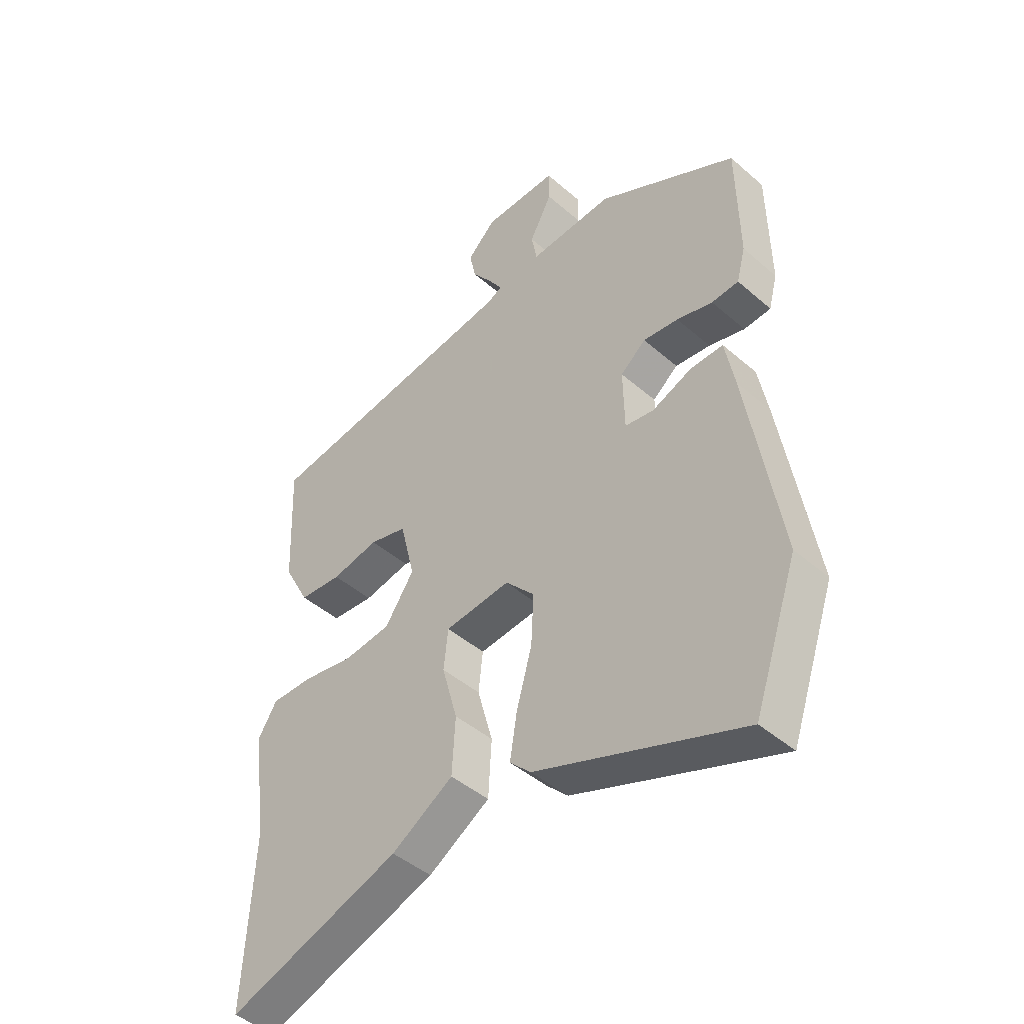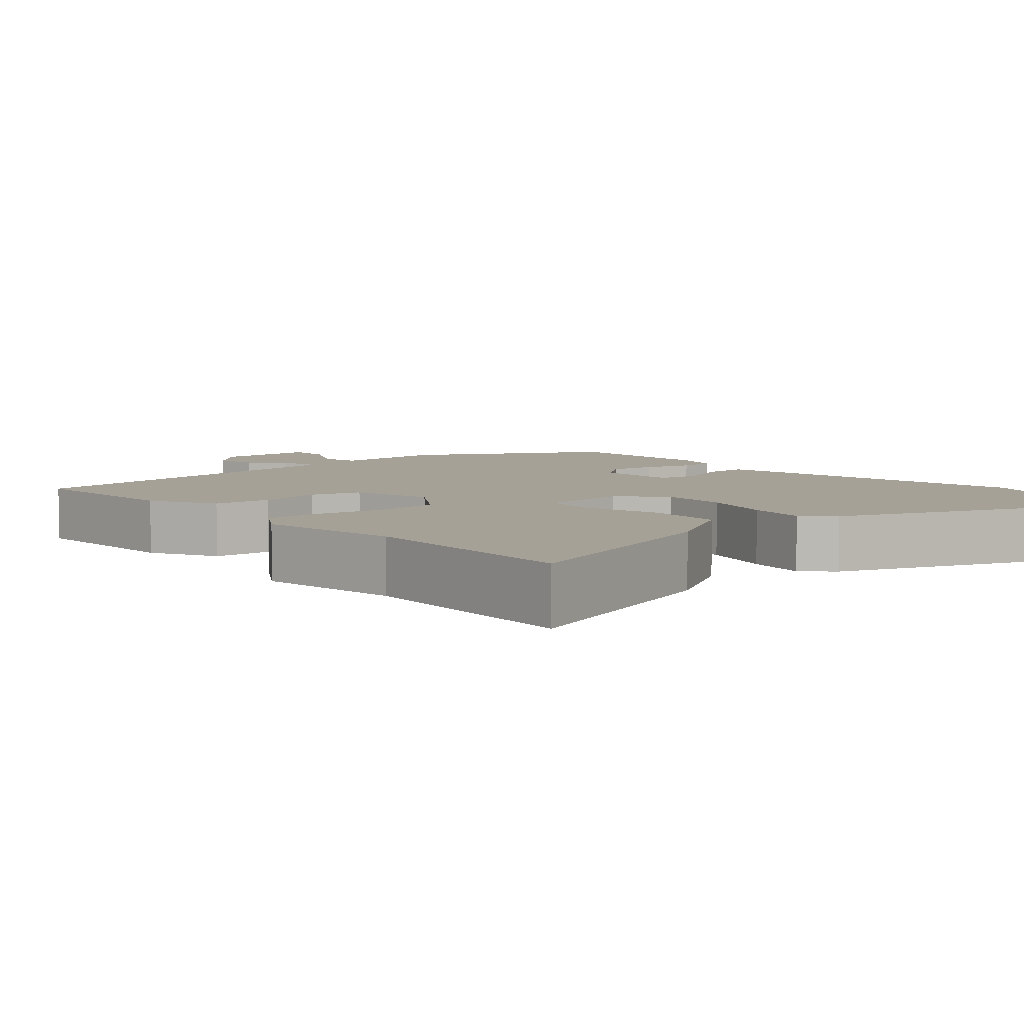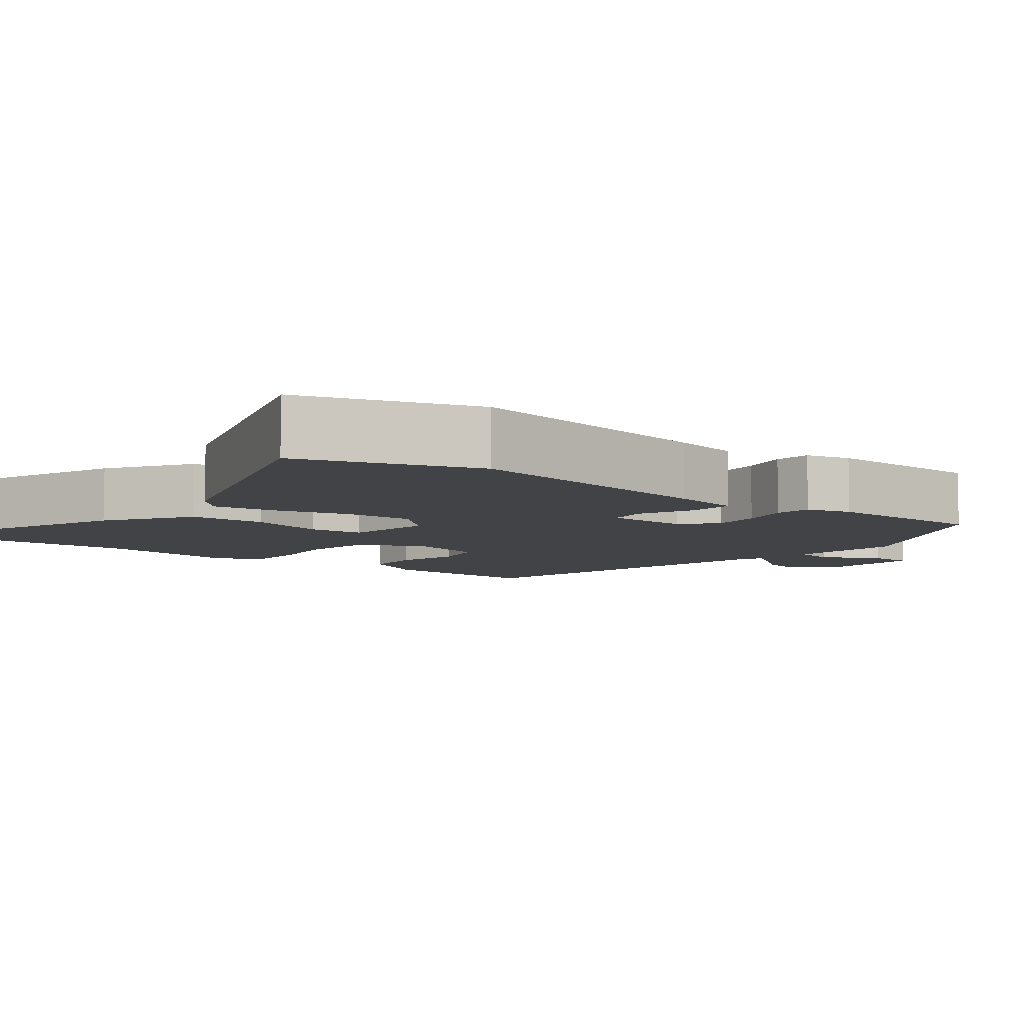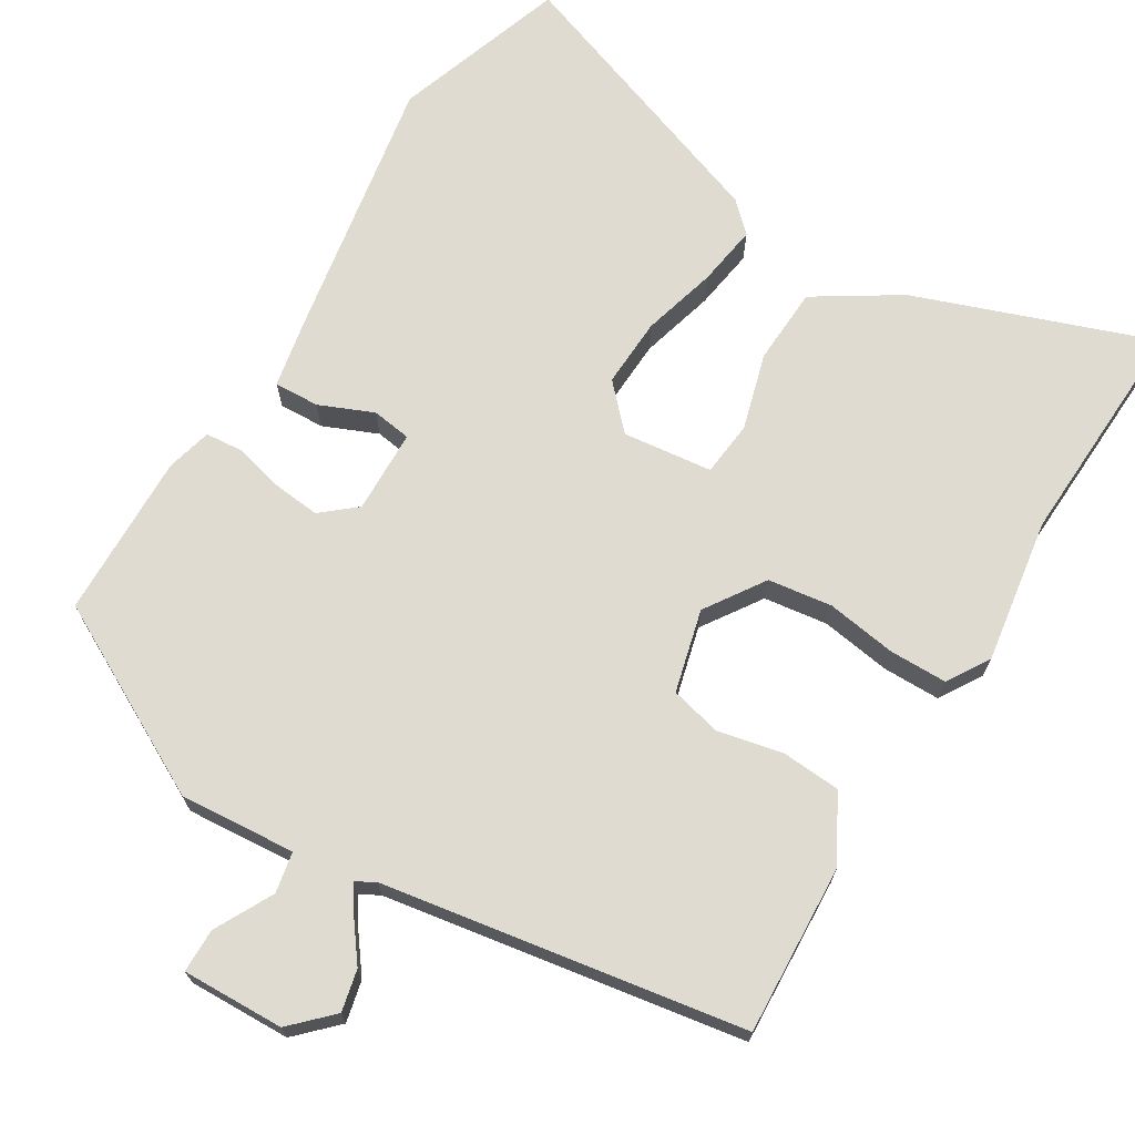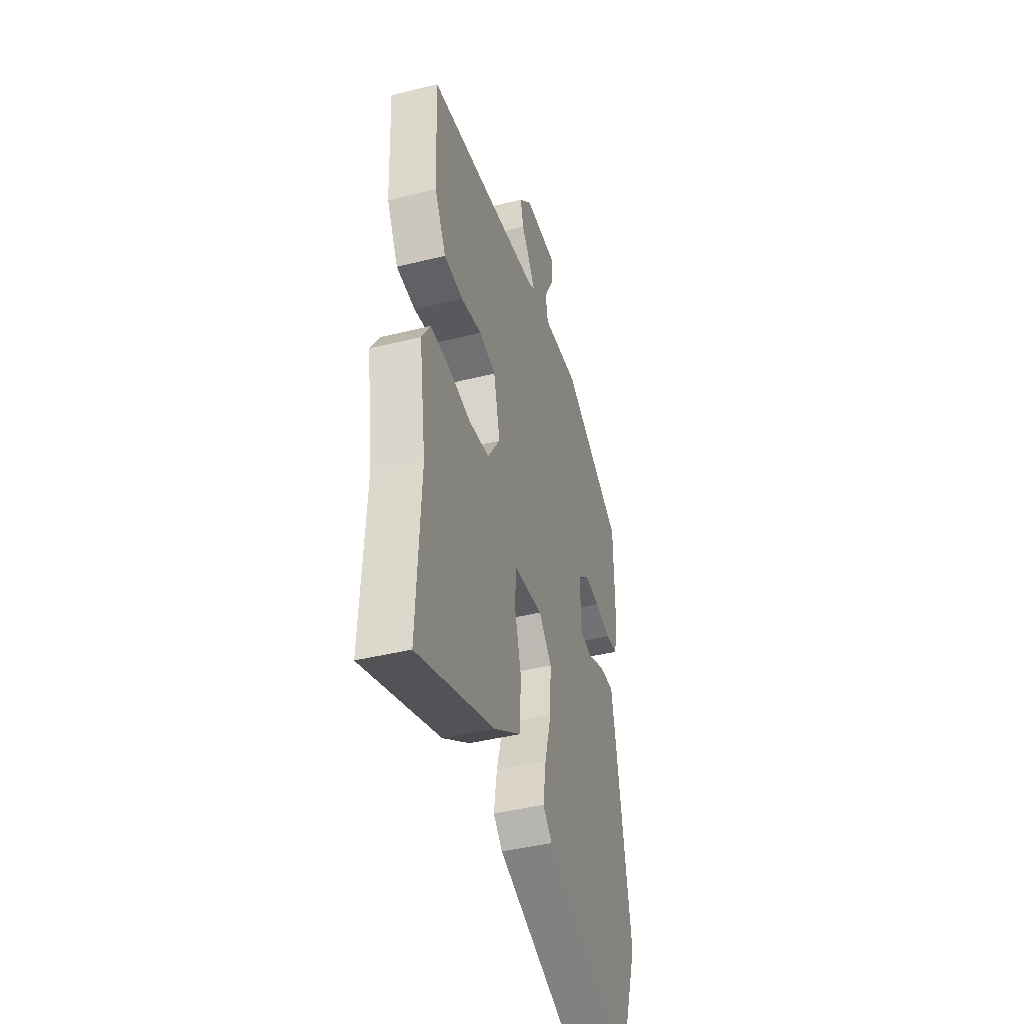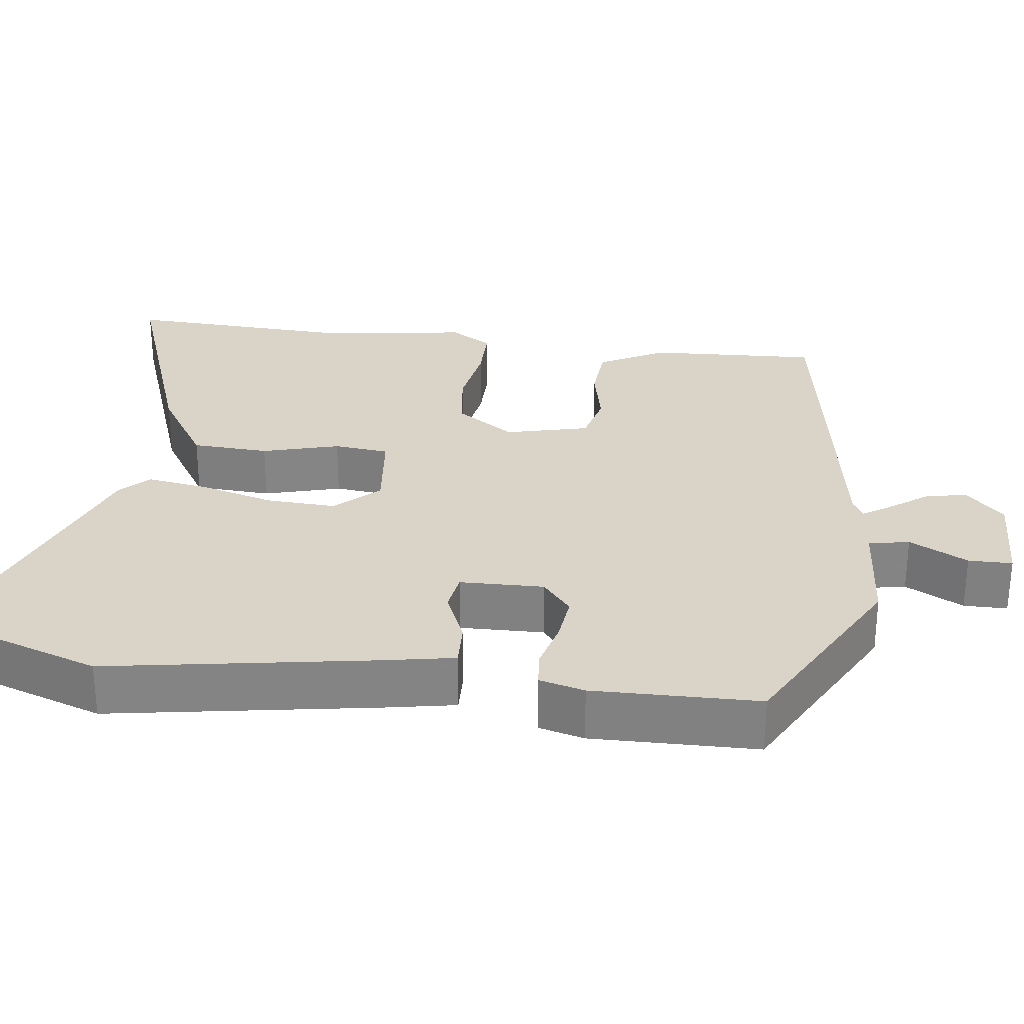
<metadata>
{"format":"obj","ext":"obj","renderer":"f3d","projection":"perspective","resolution":1024,"background":"white","views":[{"elev":-44.9,"azim":-135.1,"up":"+Z"},{"elev":6.2,"azim":139.3,"up":"+Y"},{"elev":-6.9,"azim":-129.3,"up":"+Y"},{"elev":70.0,"azim":30.9,"up":"+Y"},{"elev":-41.9,"azim":106.7,"up":"+Z"},{"elev":28.7,"azim":-82.9,"up":"+Y"}]}
</metadata>
<code>
v -0.499 0.07 0.394
v -0.246 0.07 0.53
v -0.093 0.07 0.519
v -0.083 0.07 0.573
v -0.124 0.07 0.65
v -0.124 0.07 0.708
v 0.011 0.07 0.705
v 0.063 0.07 0.654
v 0.051 0.07 0.599
v 0.014 0.07 0.549
v -0.01 0.07 0.512
v 0.016 0.07 0.498
v 0.493 0.07 0.423
v 0.483 0.07 0.199
v 0.436 0.07 0.111
v 0.358 0.07 0.105
v 0.272 0.07 0.123
v 0.204 0.07 0.106
v 0.177 0.07 -0.004
v 0.23 0.07 -0.082
v 0.315 0.07 -0.093
v 0.408 0.07 -0.078
v 0.484 0.07 -0.078
v 0.519 0.07 -0.134
v 0.491 0.07 -0.326
v 0.507 0.07 -0.633
v 0.191 0.07 -0.521
v 0.079 0.07 -0.451
v 0.073 0.07 -0.349
v 0.101 0.07 -0.247
v 0.093 0.07 -0.174
v -0.026 0.07 -0.161
v -0.079 0.07 -0.218
v -0.074 0.07 -0.31
v -0.046 0.07 -0.409
v -0.033 0.07 -0.49
v -0.071 0.07 -0.527
v -0.443 0.07 -0.663
v -0.523 0.07 -0.434
v -0.465 0.07 -0.082
v -0.448 0.07 0.01
v -0.388 0.07 0.008
v -0.316 0.07 -0.022
v -0.264 0.07 -0.014
v -0.262 0.07 0.097
v -0.308 0.07 0.135
v -0.372 0.07 0.128
v -0.437 0.07 0.111
v -0.486 0.07 0.115
v -0.502 0.07 0.175
v -0.499 0 0.394
v -0.246 0 0.53
v -0.093 0 0.519
v -0.083 0 0.573
v -0.124 0 0.65
v -0.124 0 0.708
v 0.011 0 0.705
v 0.063 0 0.654
v 0.051 0 0.599
v 0.014 0 0.549
v -0.01 0 0.512
v 0.016 0 0.498
v 0.493 0 0.423
v 0.483 0 0.199
v 0.436 0 0.111
v 0.358 0 0.105
v 0.272 0 0.123
v 0.204 0 0.106
v 0.177 0 -0.004
v 0.23 0 -0.082
v 0.315 0 -0.093
v 0.408 0 -0.078
v 0.484 0 -0.078
v 0.519 0 -0.134
v 0.491 0 -0.326
v 0.507 0 -0.633
v 0.191 0 -0.521
v 0.079 0 -0.451
v 0.073 0 -0.349
v 0.101 0 -0.247
v 0.093 0 -0.174
v -0.026 0 -0.161
v -0.079 0 -0.218
v -0.074 0 -0.31
v -0.046 0 -0.409
v -0.033 0 -0.49
v -0.071 0 -0.527
v -0.443 0 -0.663
v -0.523 0 -0.434
v -0.465 0 -0.082
v -0.448 0 0.01
v -0.388 0 0.008
v -0.316 0 -0.022
v -0.264 0 -0.014
v -0.262 0 0.097
v -0.308 0 0.135
v -0.372 0 0.128
v -0.437 0 0.111
v -0.486 0 0.115
v -0.502 0 0.175
f 1 2 3
f 50 1 3
f 49 50 3
f 48 49 3
f 47 48 3
f 46 47 3
f 45 46 3
f 44 45 3
f 41 42 43
f 40 41 43
f 39 40 43
f 38 39 43
f 37 38 43
f 36 37 43
f 35 36 43
f 34 35 43
f 33 34 43 44
f 32 33 44 3
f 28 29 30
f 27 28 30
f 26 27 30
f 25 26 30
f 25 30 31
f 24 25 31
f 23 24 31
f 22 23 31
f 21 22 31
f 20 21 31 32
f 15 16 17
f 14 15 17
f 13 14 17
f 12 13 17
f 11 12 17 18
f 8 9 10
f 7 8 10
f 6 7 10
f 5 6 10
f 4 5 10
f 4 10 11
f 11 18 19
f 4 11 19
f 3 4 19
f 19 20 32
f 3 19 32
f 53 52 51
f 53 51 100
f 53 100 99
f 53 99 98
f 53 98 97
f 53 97 96
f 53 96 95
f 53 95 94
f 93 92 91
f 93 91 90
f 93 90 89
f 93 89 88
f 93 88 87
f 93 87 86
f 93 86 85
f 93 85 84
f 94 93 84 83
f 53 94 83 82
f 80 79 78
f 80 78 77
f 80 77 76
f 80 76 75
f 81 80 75
f 81 75 74
f 81 74 73
f 81 73 72
f 81 72 71
f 82 81 71 70
f 67 66 65
f 67 65 64
f 67 64 63
f 67 63 62
f 68 67 62 61
f 60 59 58
f 60 58 57
f 60 57 56
f 60 56 55
f 60 55 54
f 61 60 54
f 69 68 61
f 69 61 54
f 69 54 53
f 82 70 69
f 82 69 53
f 1 51 52 2
f 2 52 53 3
f 3 53 54 4
f 4 54 55 5
f 5 55 56 6
f 6 56 57 7
f 7 57 58 8
f 8 58 59 9
f 9 59 60 10
f 10 60 61 11
f 11 61 62 12
f 12 62 63 13
f 13 63 64 14
f 14 64 65 15
f 15 65 66 16
f 16 66 67 17
f 17 67 68 18
f 18 68 69 19
f 19 69 70 20
f 20 70 71 21
f 21 71 72 22
f 22 72 73 23
f 23 73 74 24
f 24 74 75 25
f 25 75 76 26
f 26 76 77 27
f 27 77 78 28
f 28 78 79 29
f 29 79 80 30
f 30 80 81 31
f 31 81 82 32
f 32 82 83 33
f 33 83 84 34
f 34 84 85 35
f 35 85 86 36
f 36 86 87 37
f 37 87 88 38
f 38 88 89 39
f 39 89 90 40
f 40 90 91 41
f 41 91 92 42
f 42 92 93 43
f 43 93 94 44
f 44 94 95 45
f 45 95 96 46
f 46 96 97 47
f 47 97 98 48
f 48 98 99 49
f 49 99 100 50
f 50 100 51 1

</code>
